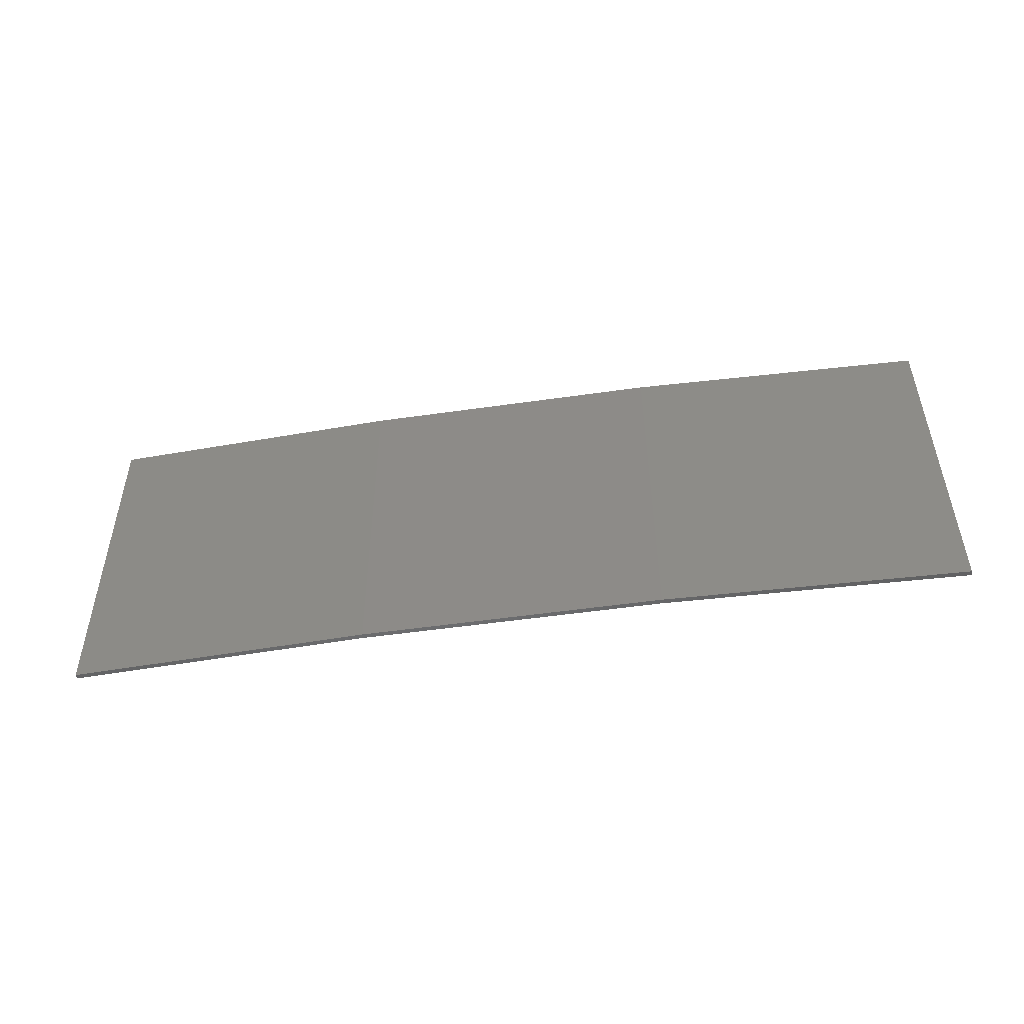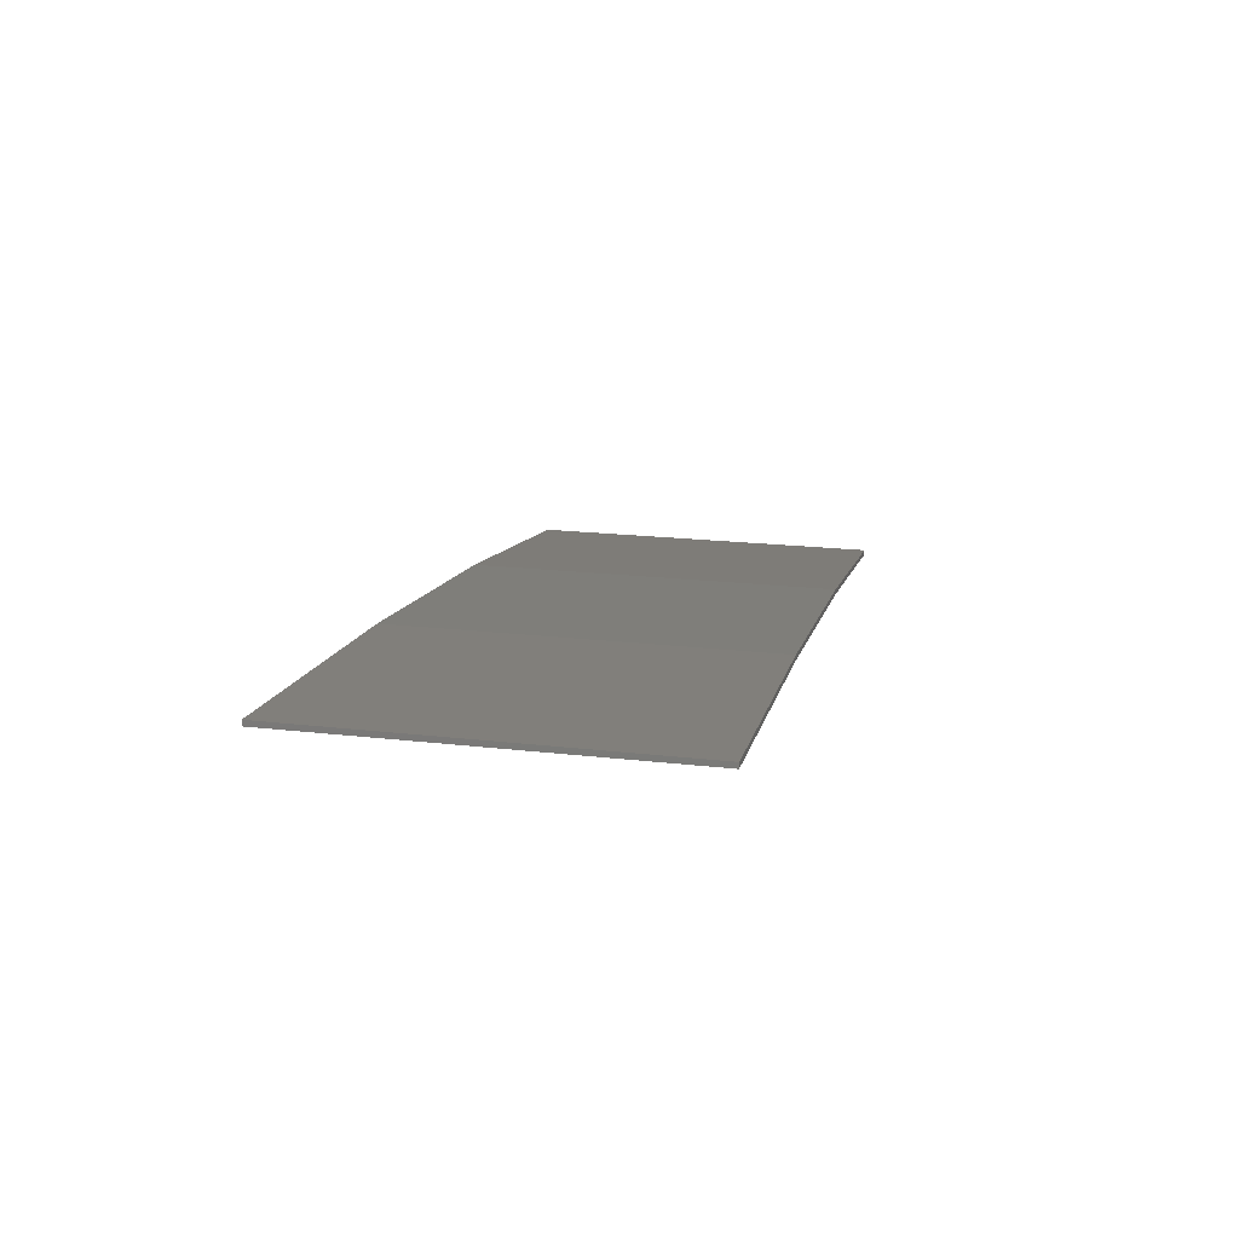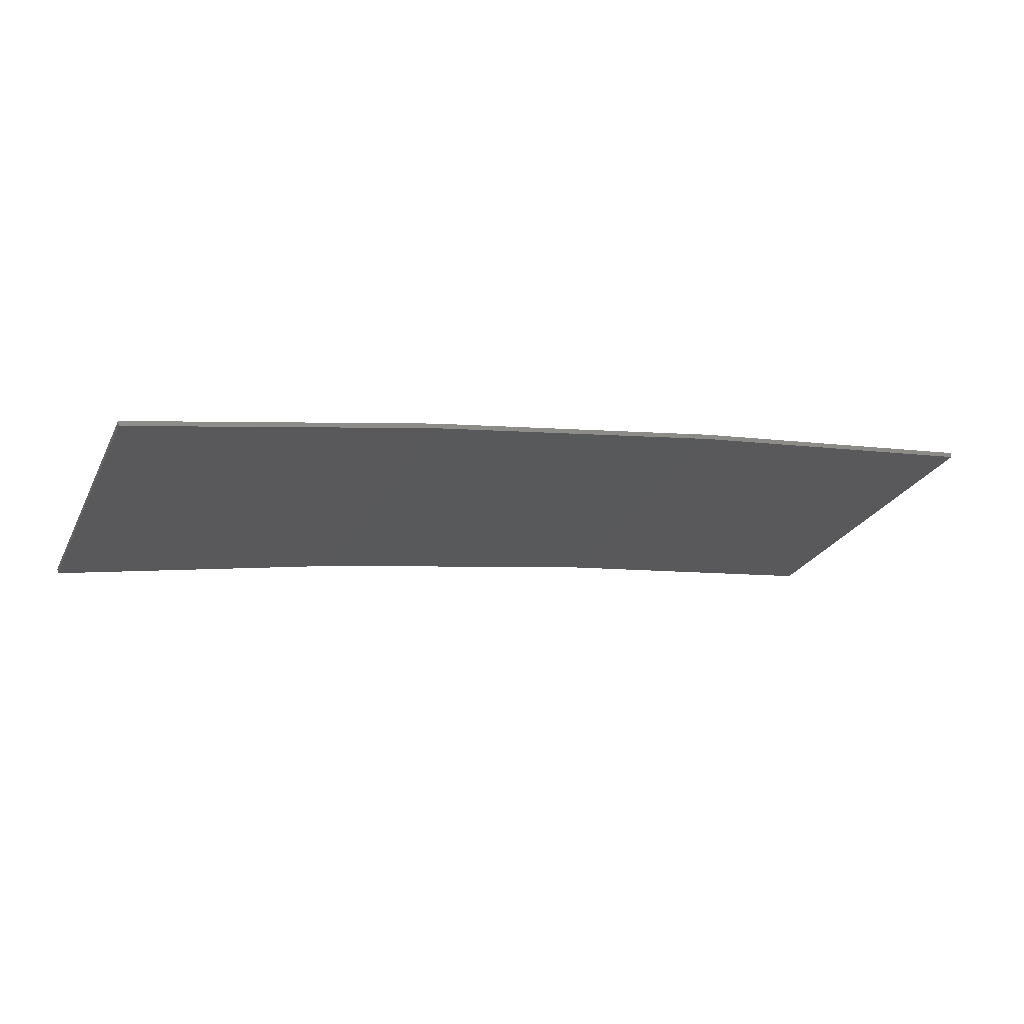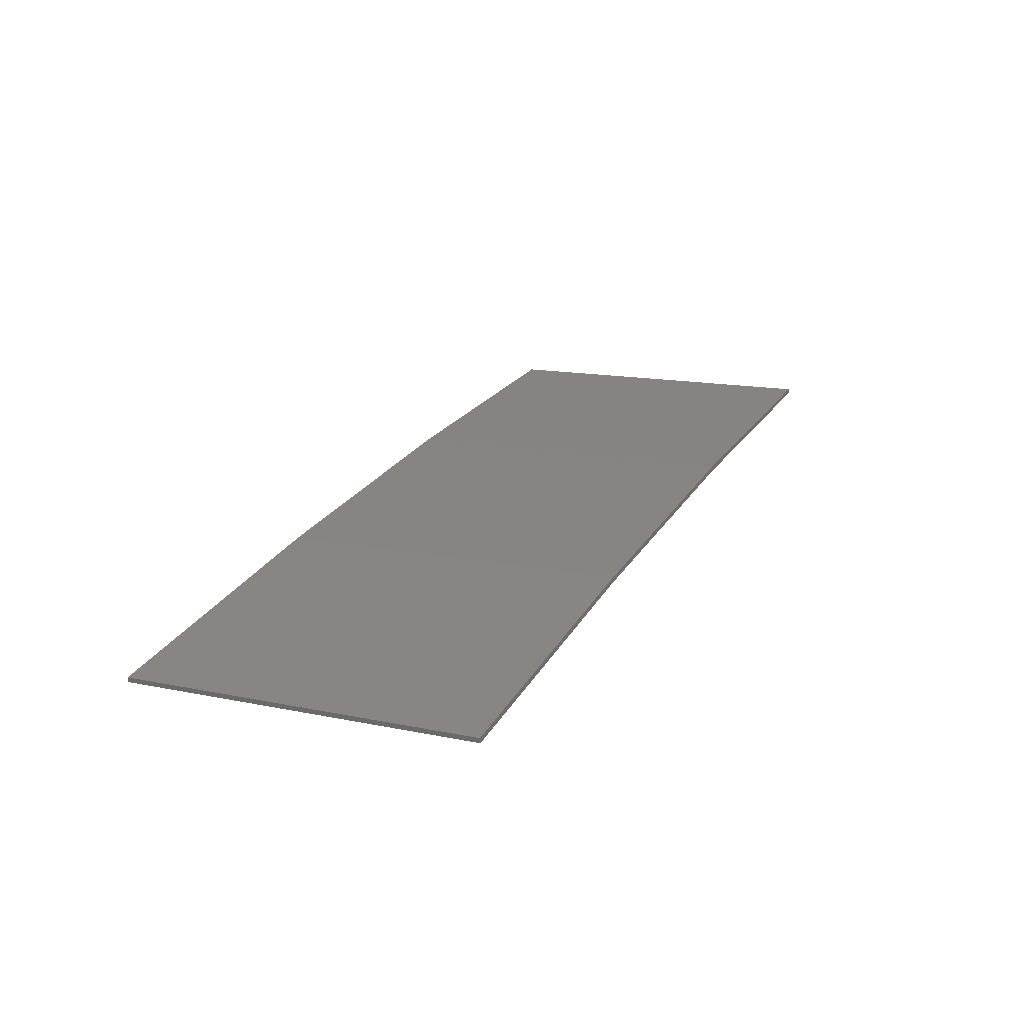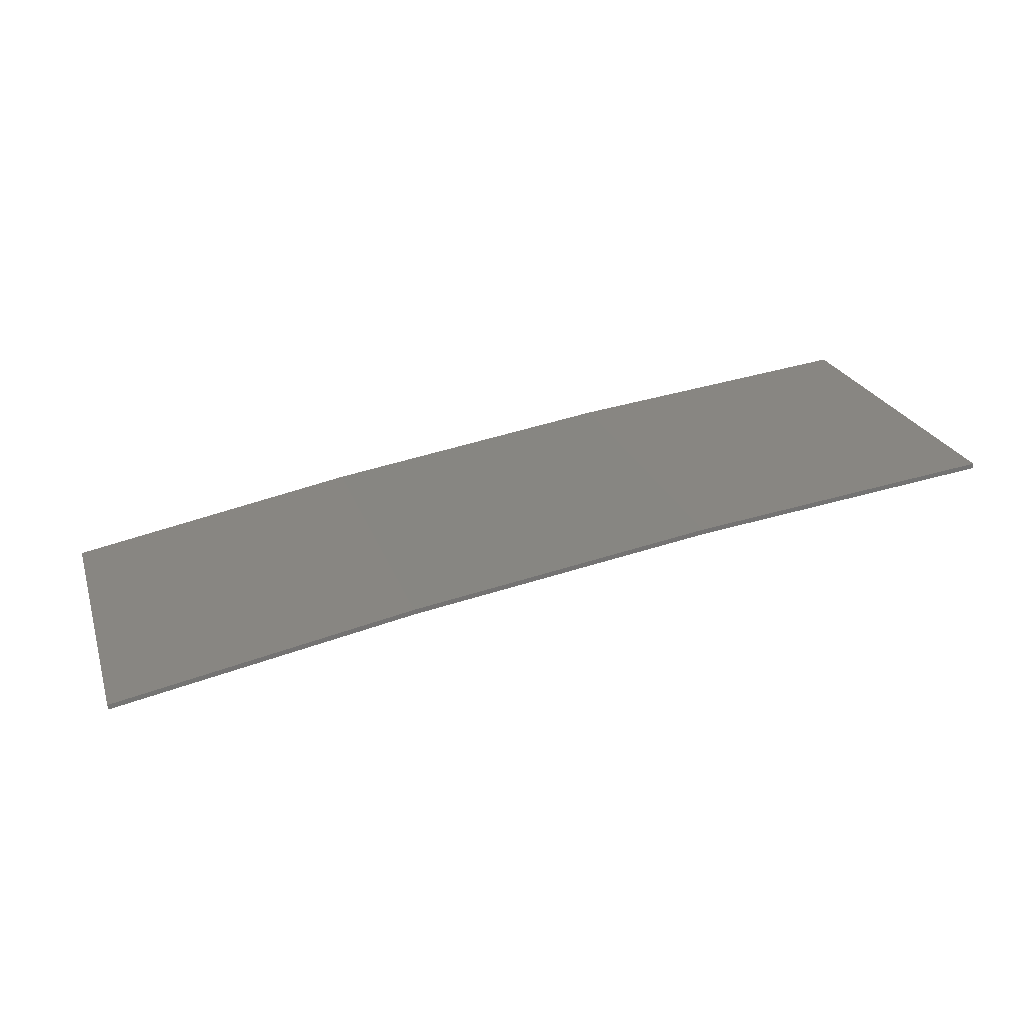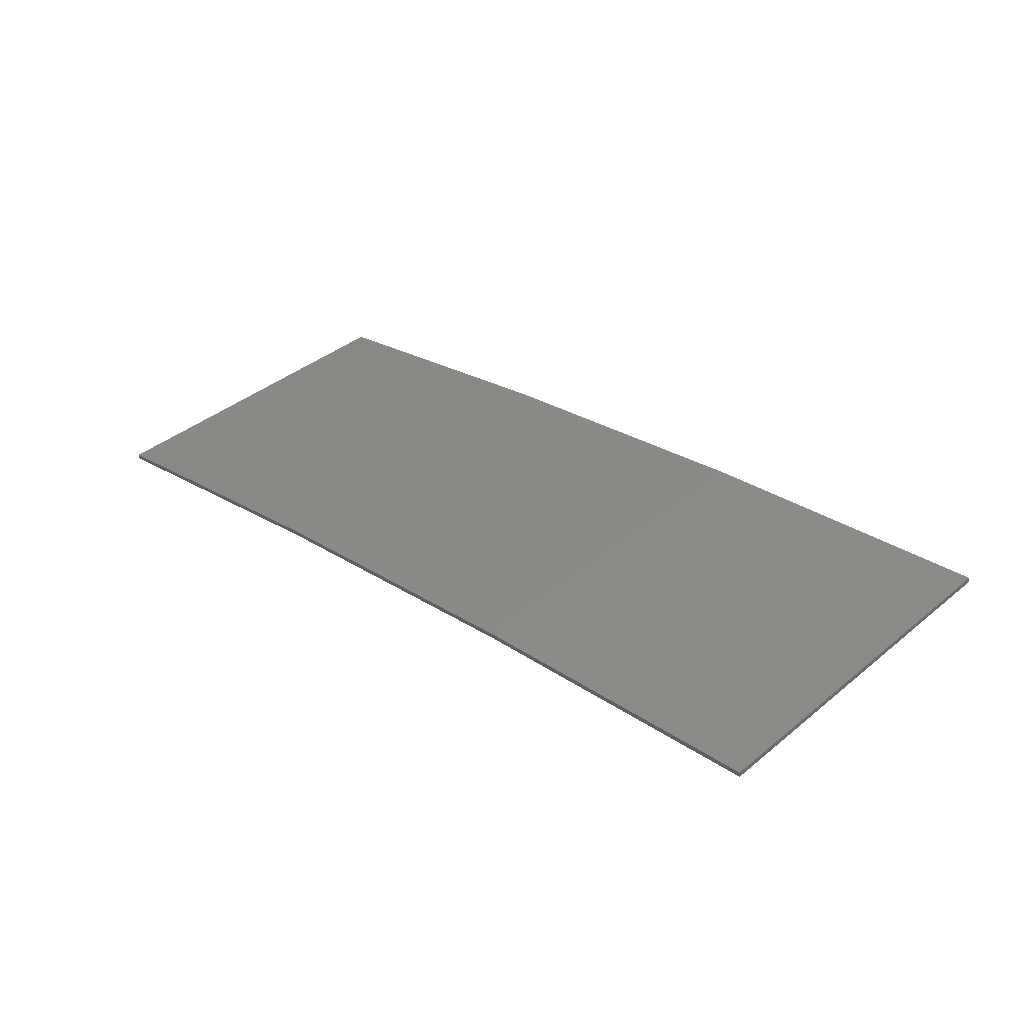
<metadata>
{"format":"stl","ext":"stl","renderer":"f3d","projection":"perspective","resolution":1024,"background":"white","views":[{"elev":40.5,"azim":179.8,"up":"+Y"},{"elev":20.2,"azim":-78.1,"up":"+Y"},{"elev":-25.6,"azim":158.2,"up":"+Y"},{"elev":14.4,"azim":114.6,"up":"+Y"},{"elev":23.6,"azim":163.5,"up":"+Y"},{"elev":39.5,"azim":-135.4,"up":"+Y"}]}
</metadata>
<code>
# stl→obj: 16 verts, 28 faces
v 12.92 3.477 -170.5
v 9.877 3.851 -170.5
v 9.877 3.851 -166.9
v 12.92 3.477 -166.9
v 15.95 2.999 -170.5
v 15.95 2.999 -166.9
v 18.96 2.419 -170.5
v 18.96 2.419 -166.9
v 18.95 2.37 -166.9
v 18.95 2.37 -170.5
v 9.872 3.801 -166.9
v 12.91 3.427 -170.5
v 12.91 3.427 -166.9
v 9.872 3.801 -170.5
v 15.94 2.95 -170.5
v 15.94 2.95 -166.9
f 1 2 3
f 1 3 4
f 5 4 6
f 5 1 4
f 7 6 8
f 7 5 6
f 7 9 10
f 8 9 7
f 11 12 13
f 14 12 11
f 13 15 16
f 12 15 13
f 16 10 9
f 15 10 16
f 14 3 2
f 11 3 14
f 16 9 8
f 6 16 8
f 13 16 6
f 4 13 6
f 11 13 4
f 3 11 4
f 10 15 7
f 15 5 7
f 15 12 5
f 12 1 5
f 12 14 1
f 14 2 1

</code>
